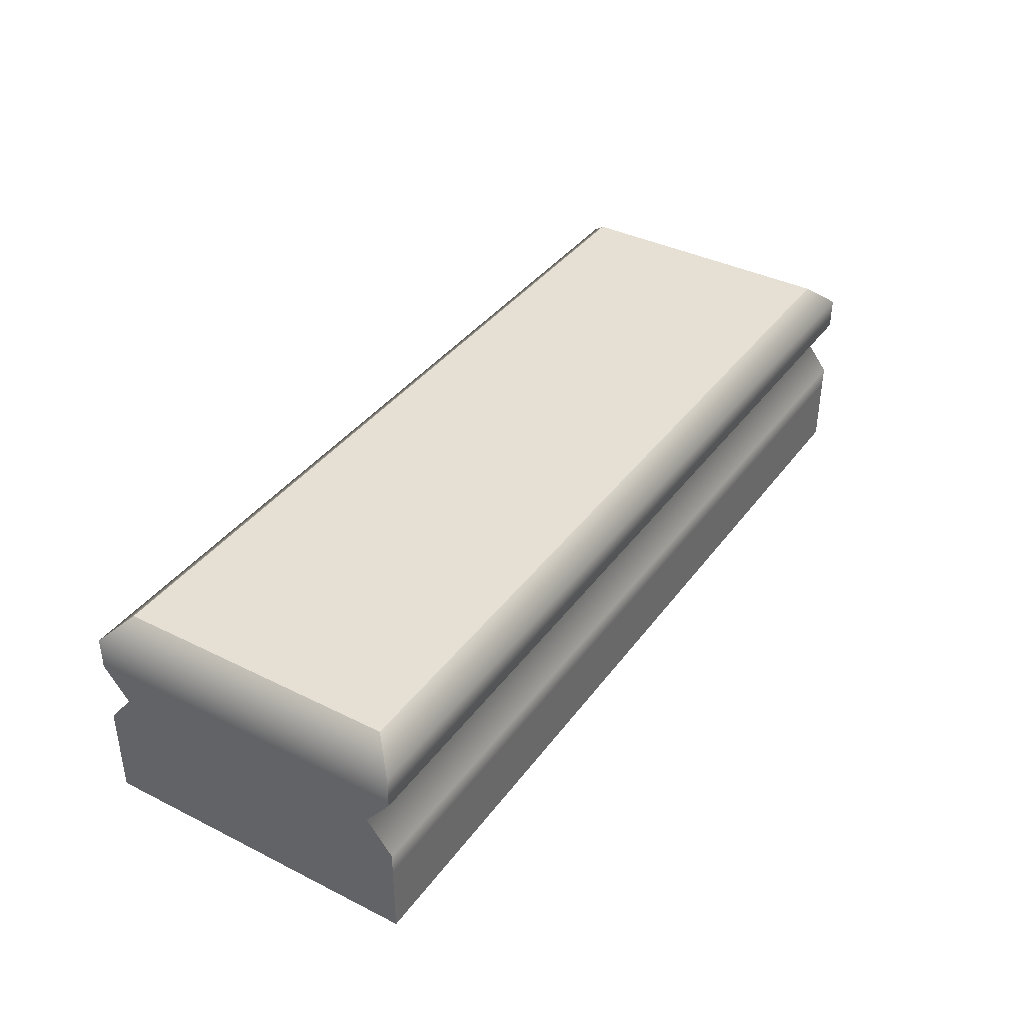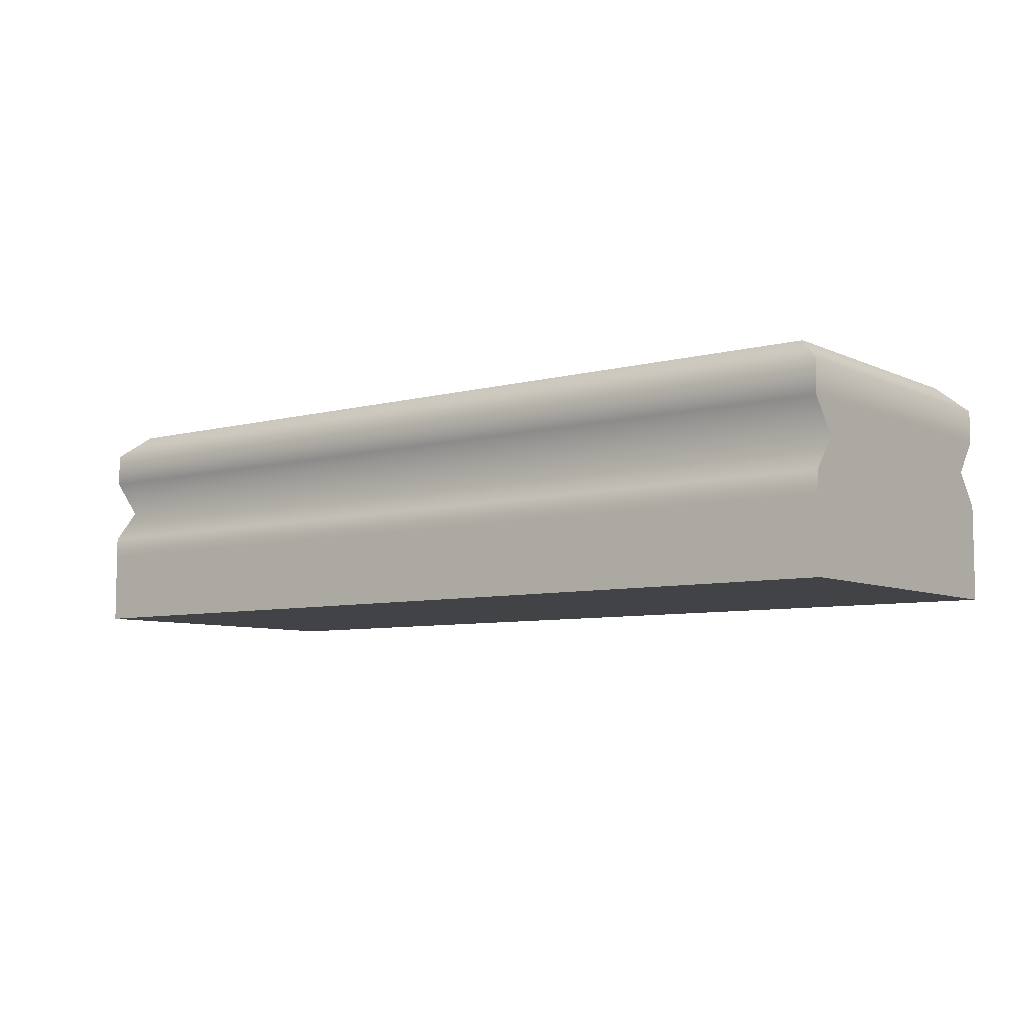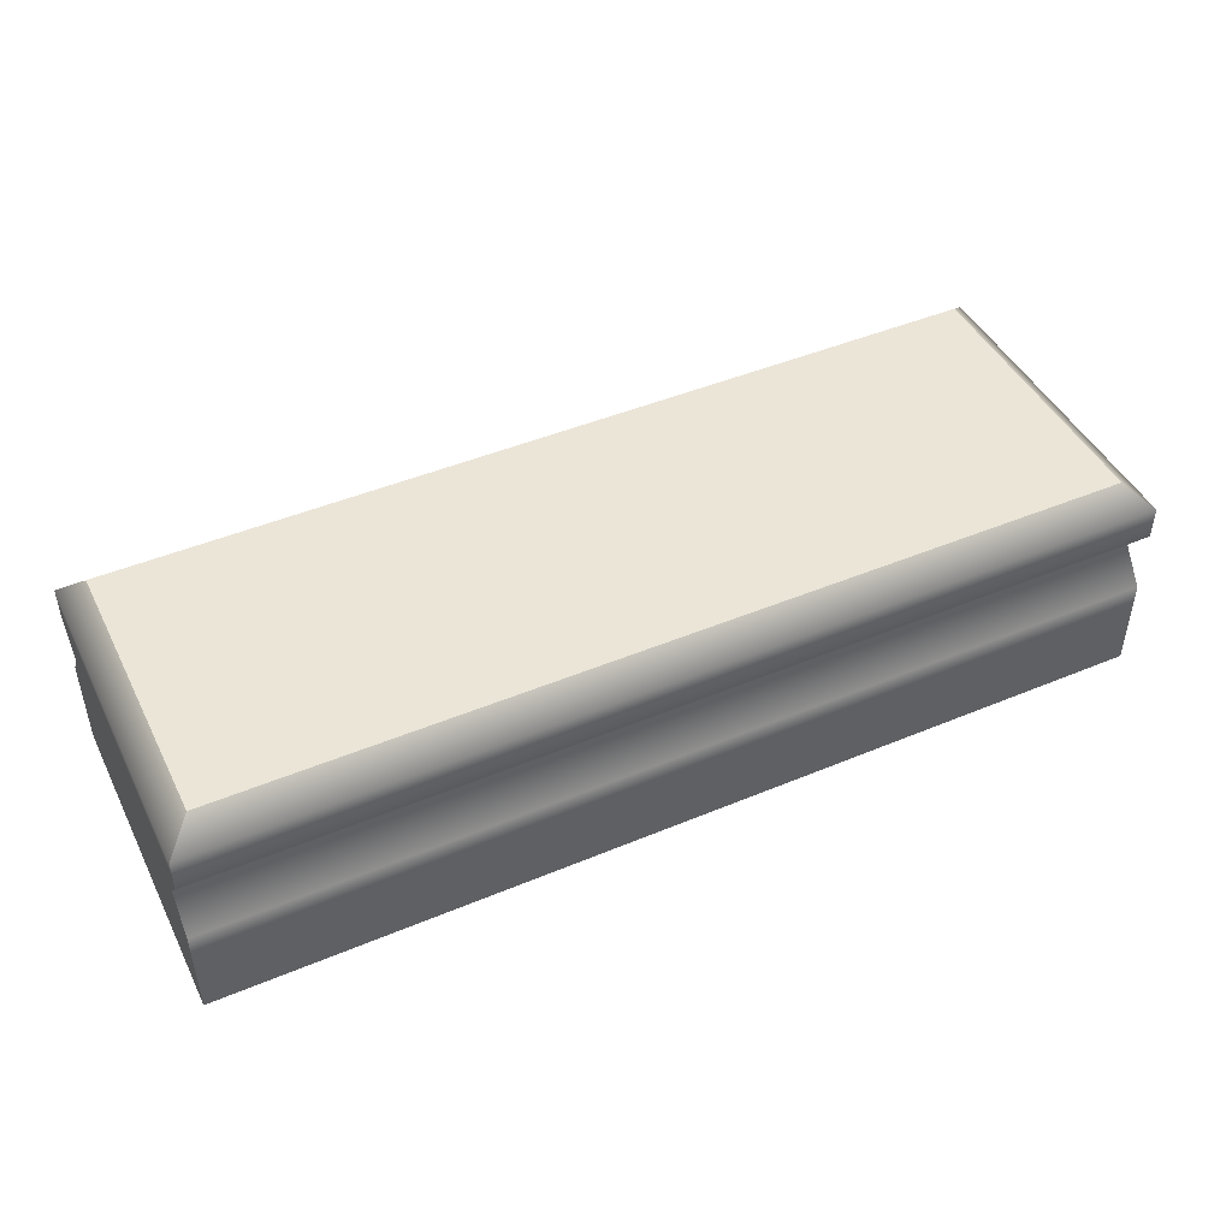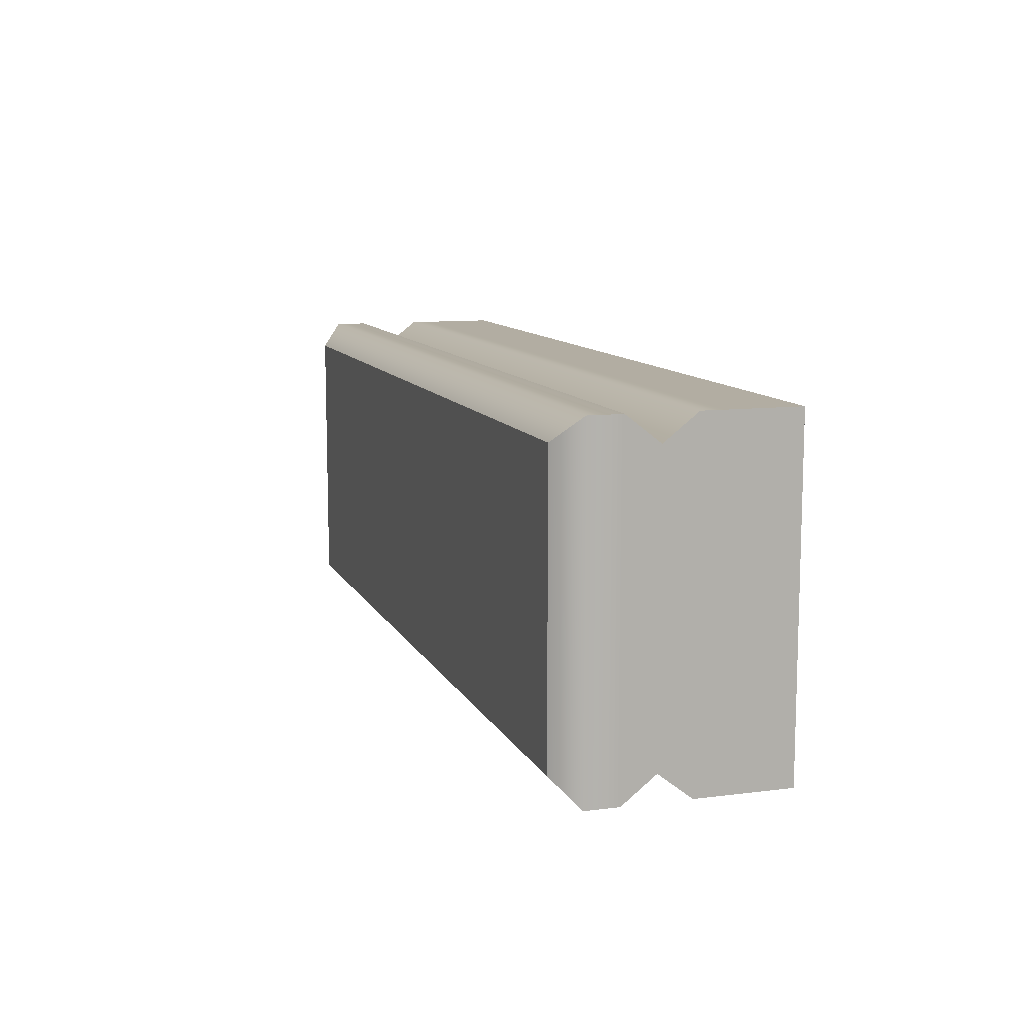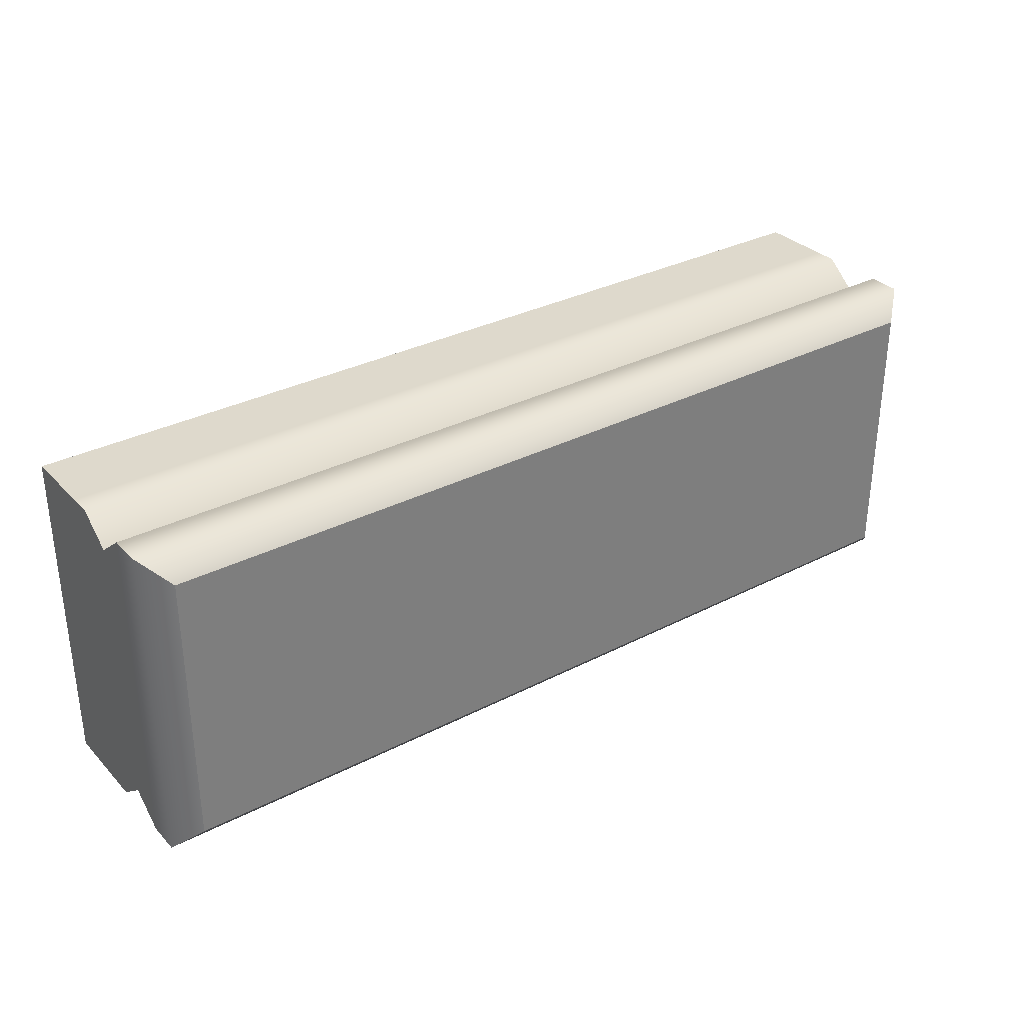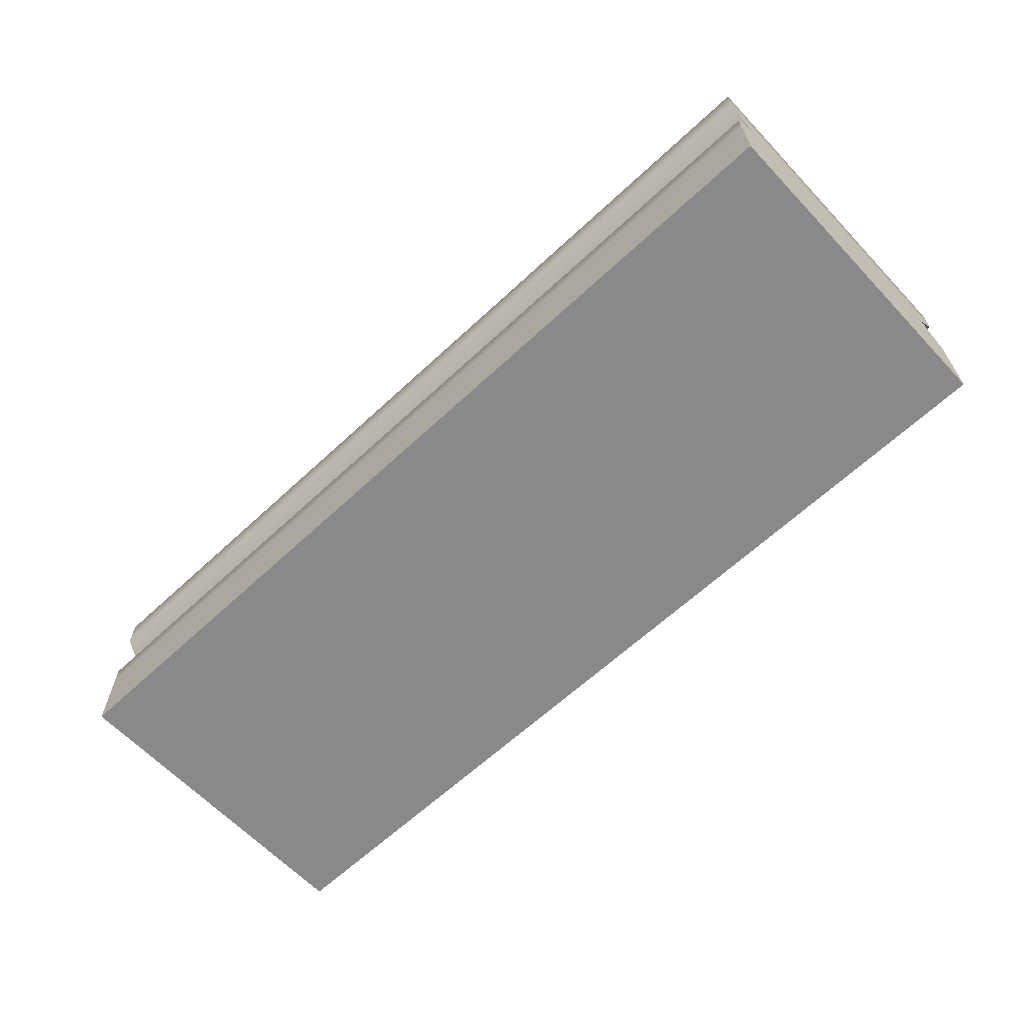
<metadata>
{"format":"obj","ext":"obj","renderer":"f3d","projection":"perspective","resolution":1024,"background":"white","views":[{"elev":38.2,"azim":122.3,"up":"+Y"},{"elev":-7.1,"azim":-142.4,"up":"+Y"},{"elev":45.7,"azim":154.3,"up":"+Y"},{"elev":10.6,"azim":-107.6,"up":"+Z"},{"elev":32.2,"azim":144.2,"up":"+Z"},{"elev":-63.3,"azim":43.3,"up":"+Y"}]}
</metadata>
<code>
o Cube
v -0.1138 -0.01334 0.04074
v -0.1138 0.01618 0.04074
v -0.1138 -0.01334 -0.04074
v -0.1138 0.01618 -0.04074
v 0.1138 -0.01334 0.04074
v 0.1138 0.01618 0.04074
v 0.1138 -0.01334 -0.04074
v 0.1138 0.01618 -0.04074
v -0.1138 -0.008089 0.04074
v -0.1138 0 0.0344
v -0.1138 0.008089 0.04074
v -0.1138 0.008089 -0.04074
v -0.1138 0 -0.0344
v -0.1138 -0.008089 -0.04074
v 0.1138 0.008089 -0.04074
v 0.1138 0 -0.0344
v 0.1138 -0.008089 -0.04074
v 0.1138 0.008089 0.04074
v 0.1138 0 0.0344
v 0.1138 -0.008089 0.04074
v -0.1138 -0.03124 -0.04074
v -0.1138 -0.03124 0.04074
v 0.1138 -0.03124 -0.04074
v 0.1138 -0.03124 0.04074
v -0.1076 0.02191 0.03472
v -0.1076 0.02191 -0.03472
v 0.1076 0.02191 -0.03472
v 0.1076 0.02191 0.03472
f 2 12 11
f 9 3 1
f 10 14 9
f 11 13 10
f 3 22 1
f 4 25 26
f 2 4 12
f 9 14 3
f 10 13 14
f 11 12 13
f 3 21 22
f 4 2 25
f 4 15 12
f 14 7 3
f 14 16 17
f 12 16 13
f 7 21 3
f 4 27 8
f 4 8 15
f 14 17 7
f 14 13 16
f 12 15 16
f 7 23 21
f 4 26 27
f 8 18 15
f 6 27 28
f 17 5 7
f 16 20 17
f 15 19 16
f 5 23 7
f 8 6 18
f 6 8 27
f 17 20 5
f 16 19 20
f 15 18 19
f 5 24 23
f 6 11 18
f 1 24 5
f 20 1 5
f 20 10 9
f 18 10 19
f 6 25 2
f 6 2 11
f 1 22 24
f 20 9 1
f 20 19 10
f 18 11 10
f 6 28 25
f 23 22 21
f 23 24 22
f 26 28 27
f 26 25 28

</code>
